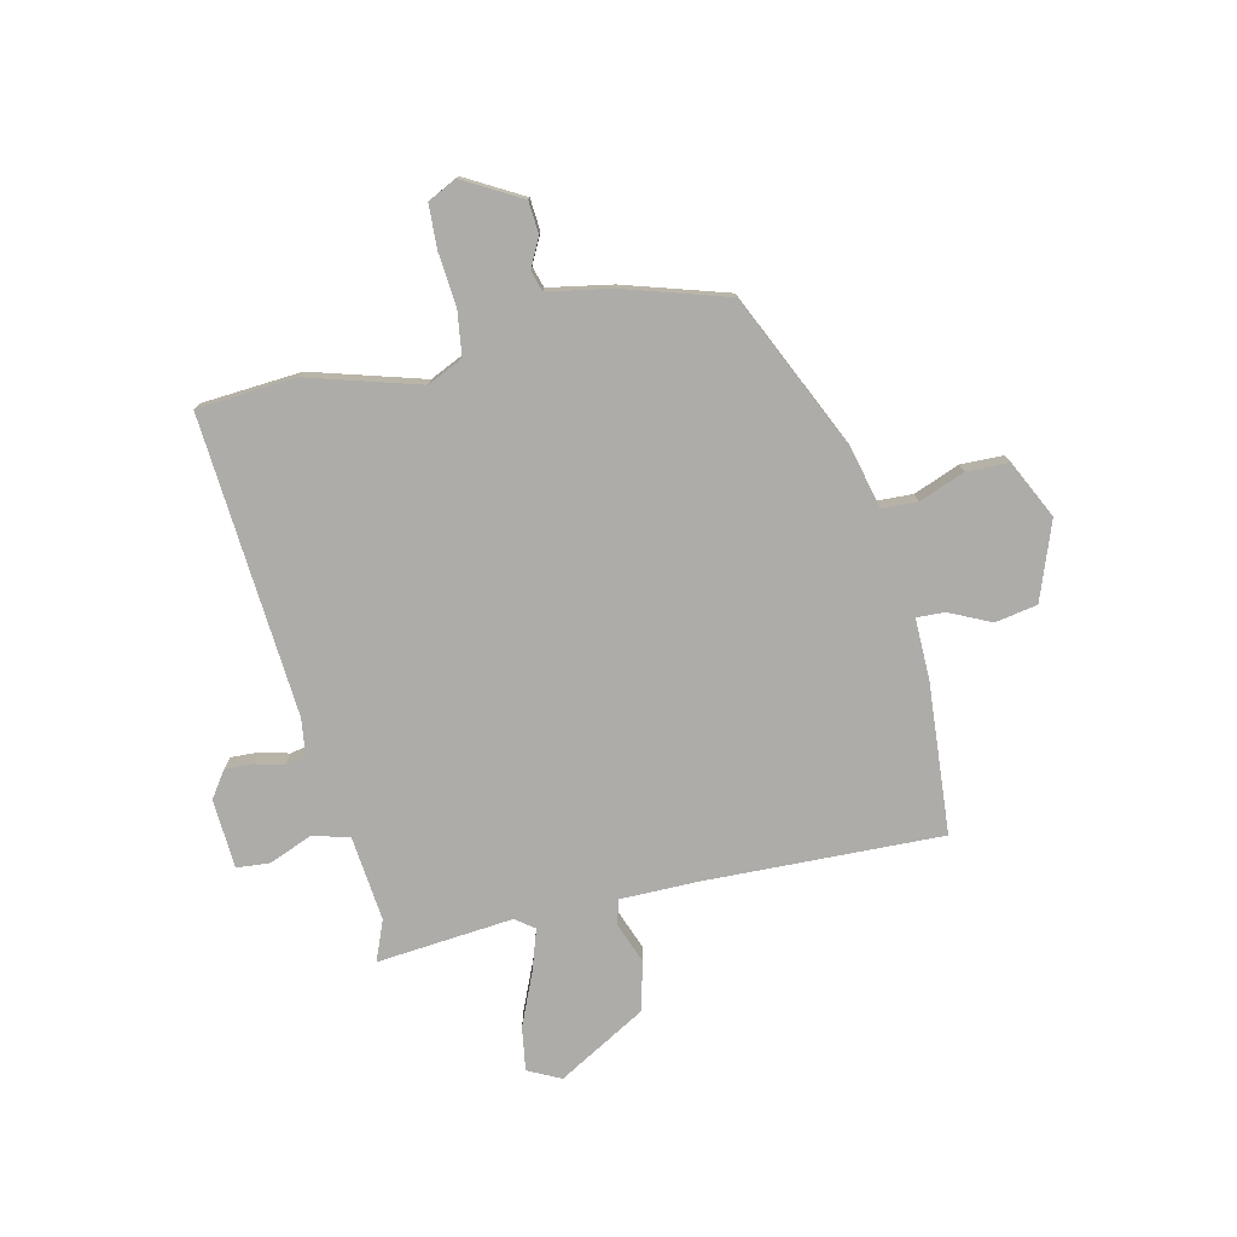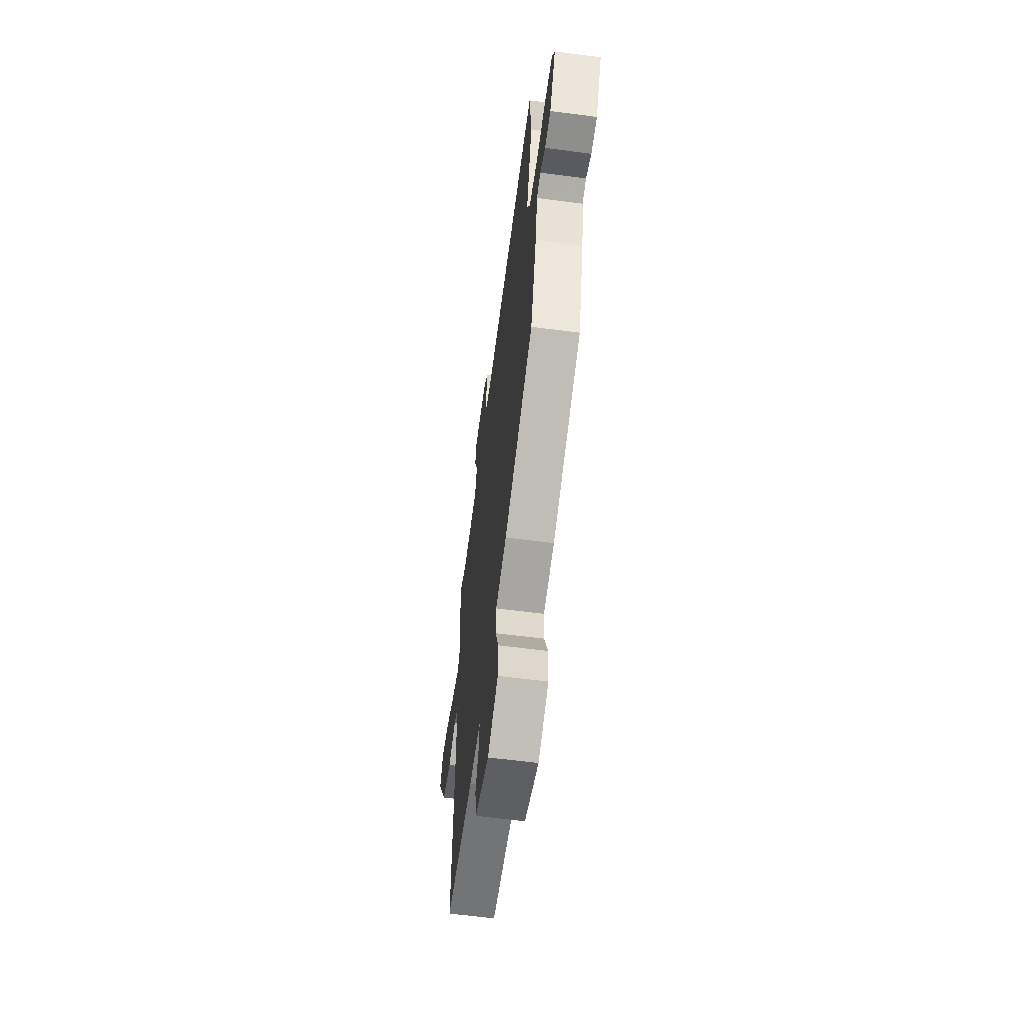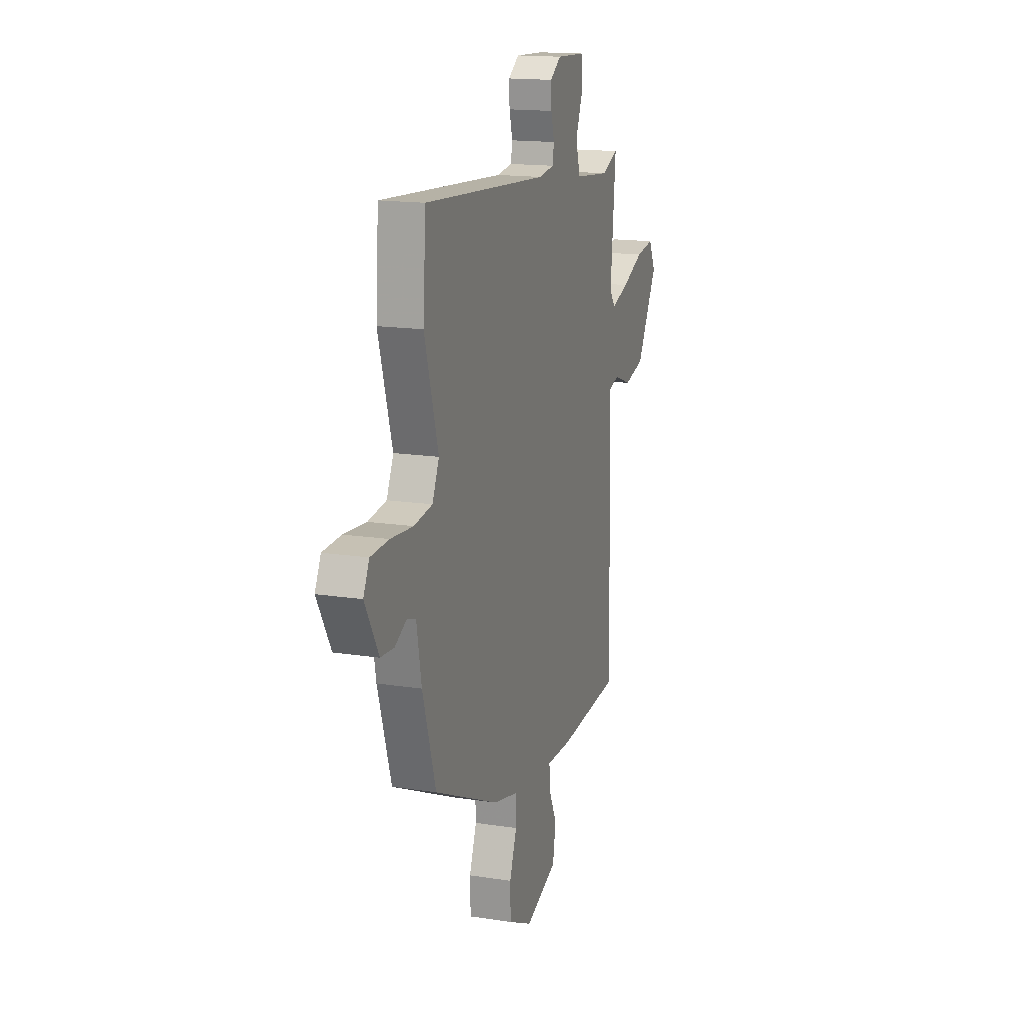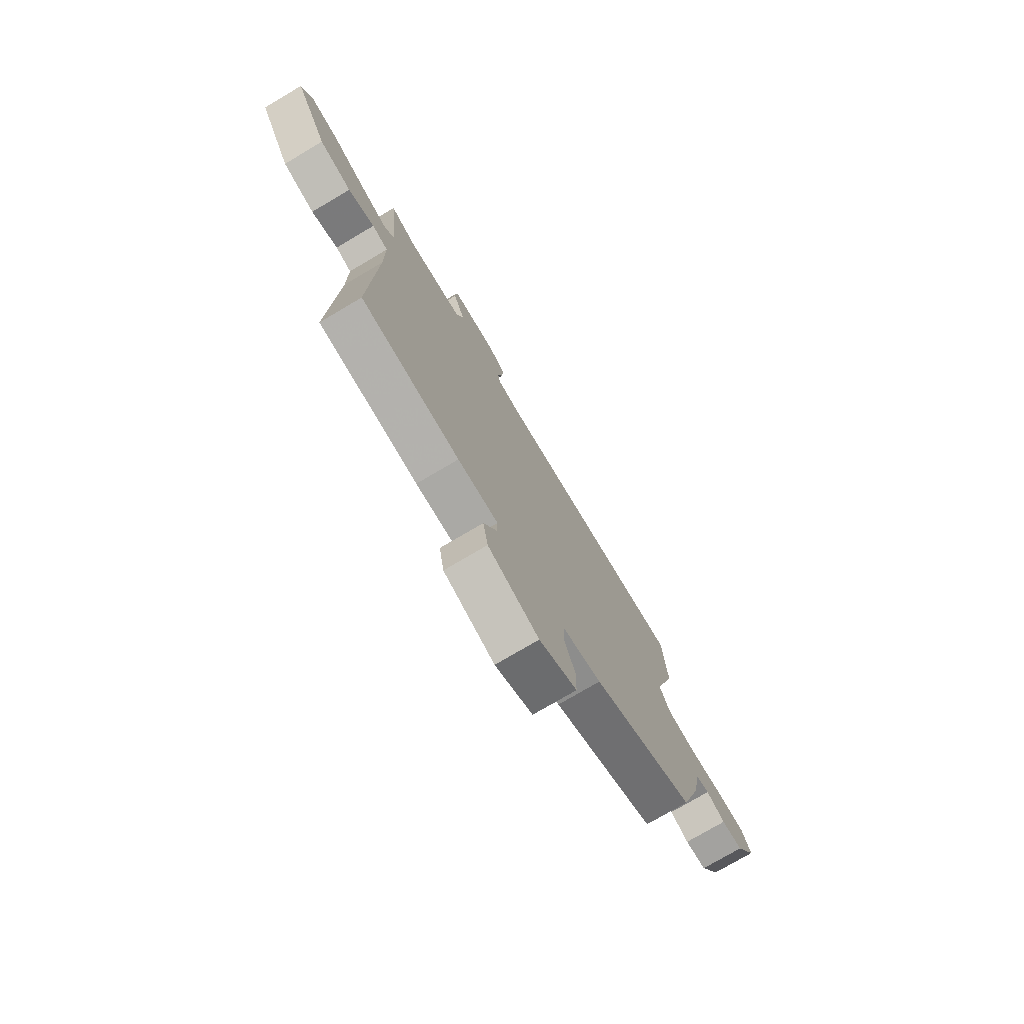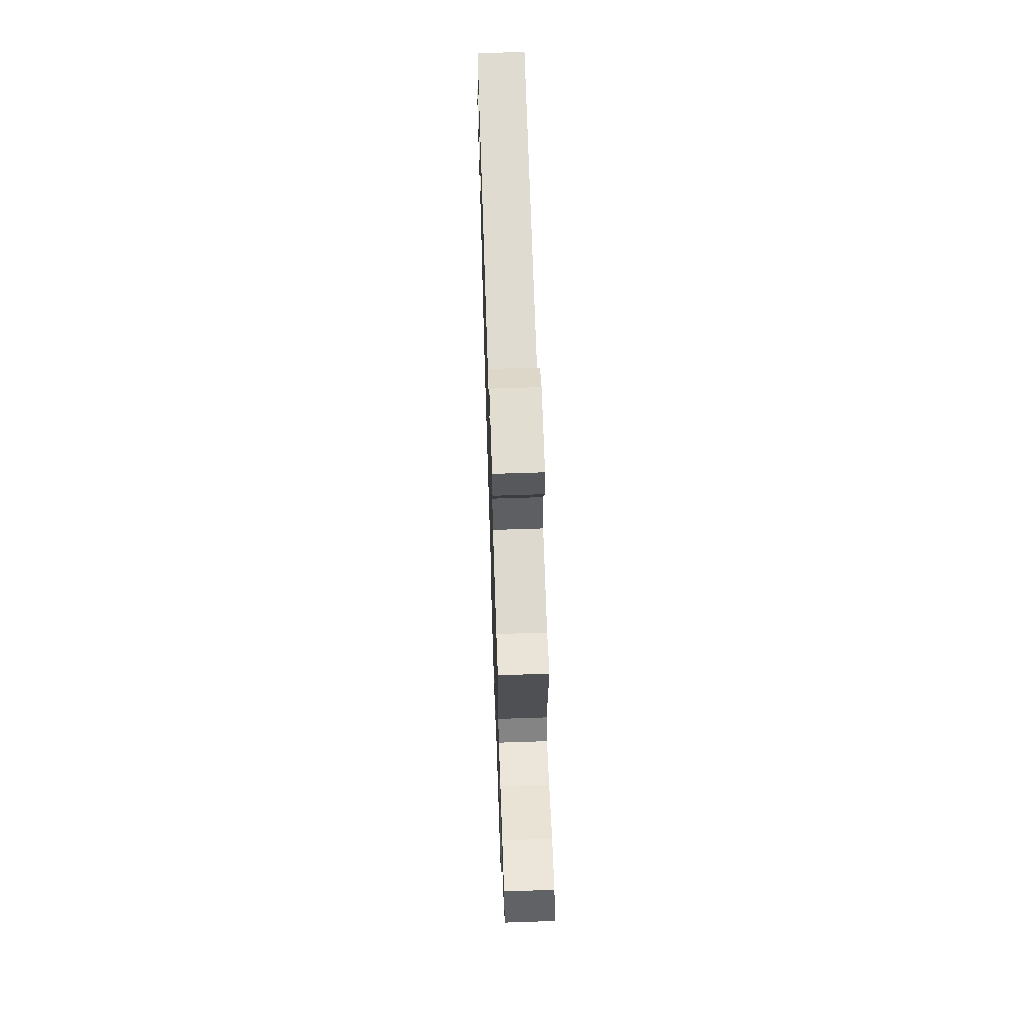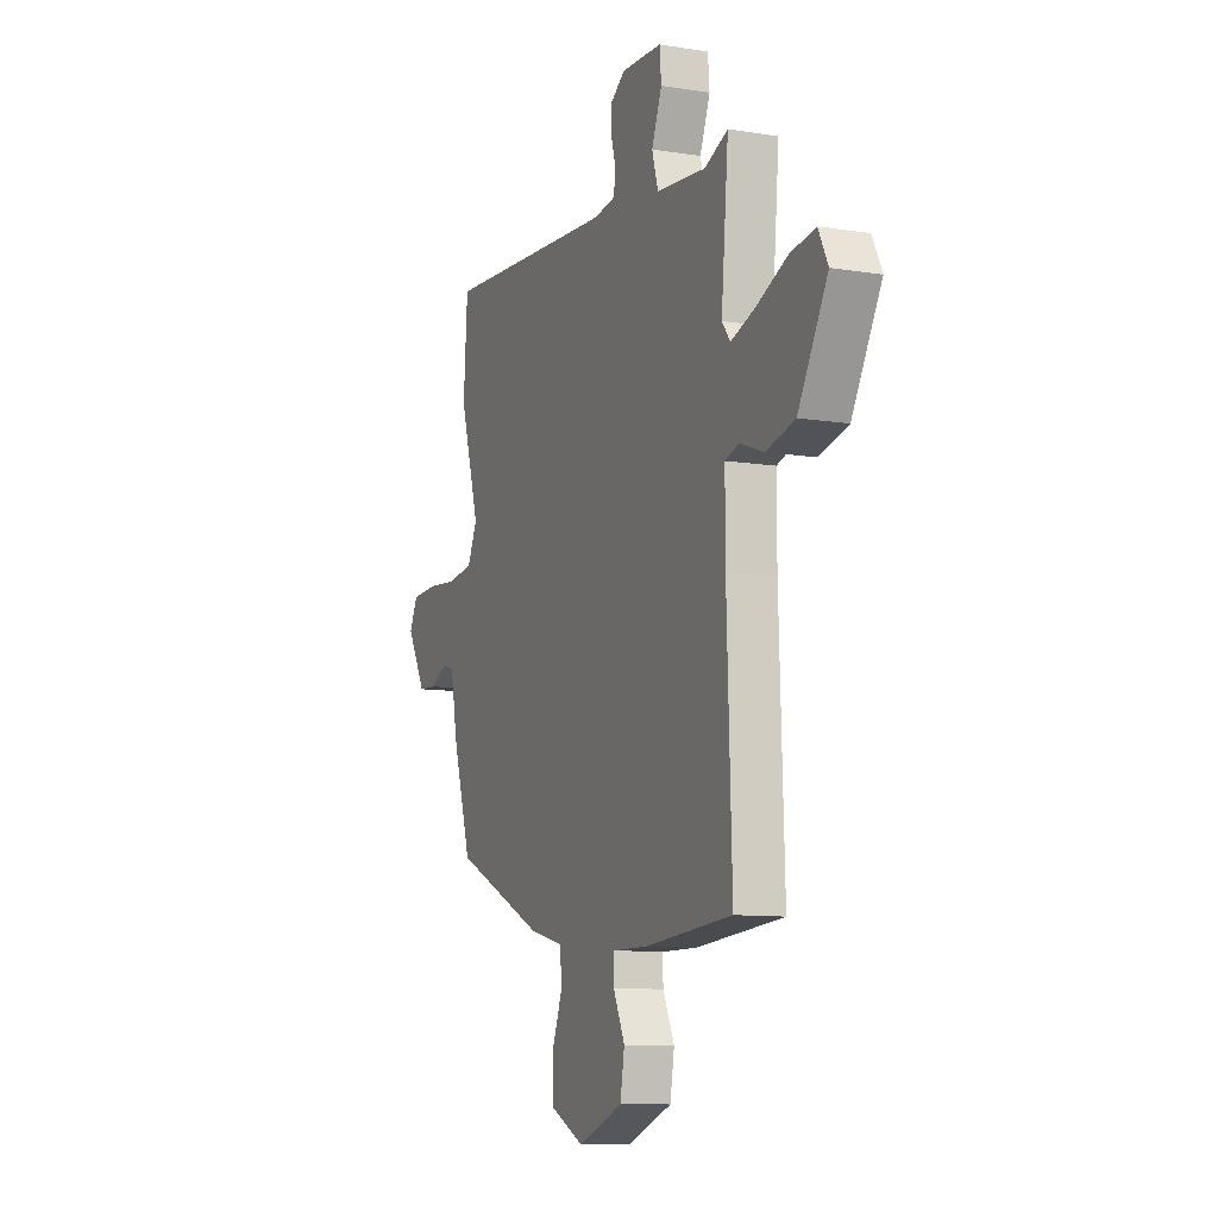
<metadata>
{"format":"obj","ext":"obj","renderer":"f3d","projection":"perspective","resolution":1024,"background":"white","views":[{"elev":-77.0,"azim":103.1,"up":"+Y"},{"elev":-60.8,"azim":82.4,"up":"+Z"},{"elev":15.9,"azim":108.0,"up":"+Z"},{"elev":-75.7,"azim":-59.4,"up":"+Z"},{"elev":66.0,"azim":-91.9,"up":"+Z"},{"elev":-10.1,"azim":-112.3,"up":"+Z"}]}
</metadata>
<code>
v -0.473 0.07 0.492
v -0.402 0.07 0.463
v -0.252 0.07 0.478
v -0.233 0.07 0.542
v -0.264 0.07 0.62
v -0.259 0.07 0.679
v -0.136 0.07 0.685
v -0.09 0.07 0.653
v -0.092 0.07 0.604
v -0.106 0.07 0.553
v -0.099 0.07 0.516
v -0.034 0.07 0.507
v 0.497 0.07 0.544
v 0.509 0.07 0.369
v 0.45 0.07 0.171
v 0.479 0.07 0.108
v 0.557 0.07 0.097
v 0.652 0.07 0.105
v 0.729 0.07 0.101
v 0.754 0.07 0.05
v 0.696 0.07 -0.052
v 0.639 0.07 -0.056
v 0.589 0.07 -0.03
v 0.552 0.07 -0.041
v 0.531 0.07 -0.154
v 0.474 0.07 -0.337
v 0.197 0.07 -0.463
v 0.092 0.07 -0.488
v 0.089 0.07 -0.551
v 0.12 0.07 -0.632
v 0.118 0.07 -0.707
v 0.016 0.07 -0.756
v -0.121 0.07 -0.705
v -0.134 0.07 -0.63
v -0.099 0.07 -0.556
v -0.097 0.07 -0.507
v -0.206 0.07 -0.508
v -0.472 0.07 -0.486
v -0.457 0.07 -0.068
v -0.457 0.07 0.071
v -0.5 0.07 0.084
v -0.572 0.07 0.057
v -0.659 0.07 0.079
v -0.748 0.07 0.236
v -0.719 0.07 0.294
v -0.642 0.07 0.282
v -0.55 0.07 0.242
v -0.476 0.07 0.217
v -0.451 0.07 0.25
v -0.473 0 0.492
v -0.402 0 0.463
v -0.252 0 0.478
v -0.233 0 0.542
v -0.264 0 0.62
v -0.259 0 0.679
v -0.136 0 0.685
v -0.09 0 0.653
v -0.092 0 0.604
v -0.106 0 0.553
v -0.099 0 0.516
v -0.034 0 0.507
v 0.497 0 0.544
v 0.509 0 0.369
v 0.45 0 0.171
v 0.479 0 0.108
v 0.557 0 0.097
v 0.652 0 0.105
v 0.729 0 0.101
v 0.754 0 0.05
v 0.696 0 -0.052
v 0.639 0 -0.056
v 0.589 0 -0.03
v 0.552 0 -0.041
v 0.531 0 -0.154
v 0.474 0 -0.337
v 0.197 0 -0.463
v 0.092 0 -0.488
v 0.089 0 -0.551
v 0.12 0 -0.632
v 0.118 0 -0.707
v 0.016 0 -0.756
v -0.121 0 -0.705
v -0.134 0 -0.63
v -0.099 0 -0.556
v -0.097 0 -0.507
v -0.206 0 -0.508
v -0.472 0 -0.486
v -0.457 0 -0.068
v -0.457 0 0.071
v -0.5 0 0.084
v -0.572 0 0.057
v -0.659 0 0.079
v -0.748 0 0.236
v -0.719 0 0.294
v -0.642 0 0.282
v -0.55 0 0.242
v -0.476 0 0.217
v -0.451 0 0.25
f 45 46 47
f 44 45 47
f 43 44 47
f 42 43 47
f 41 42 47
f 40 41 47 48
f 36 37 38 39
f 36 39 40
f 33 34 35
f 32 33 35
f 31 32 35
f 30 31 35
f 29 30 35
f 28 29 35 36
f 40 48 49
f 36 40 49
f 28 36 49
f 27 28 49
f 26 27 49
f 25 26 49
f 24 25 49
f 21 22 23
f 20 21 23
f 19 20 23
f 18 19 23
f 17 18 23
f 12 13 14 15
f 11 12 15 16
f 8 9 10
f 7 8 10
f 6 7 10
f 5 6 10
f 4 5 10
f 3 4 10 11
f 49 1 2
f 24 49 2
f 23 24 2
f 16 17 23
f 3 11 16 23
f 2 3 23
f 96 95 94
f 96 94 93
f 96 93 92
f 96 92 91
f 96 91 90
f 97 96 90 89
f 88 87 86 85
f 89 88 85
f 84 83 82
f 84 82 81
f 84 81 80
f 84 80 79
f 84 79 78
f 85 84 78 77
f 98 97 89
f 98 89 85
f 98 85 77
f 98 77 76
f 98 76 75
f 98 75 74
f 98 74 73
f 72 71 70
f 72 70 69
f 72 69 68
f 72 68 67
f 72 67 66
f 64 63 62 61
f 65 64 61 60
f 59 58 57
f 59 57 56
f 59 56 55
f 59 55 54
f 59 54 53
f 60 59 53 52
f 51 50 98
f 51 98 73
f 51 73 72
f 72 66 65
f 72 65 60 52
f 72 52 51
f 1 50 51 2
f 2 51 52 3
f 3 52 53 4
f 4 53 54 5
f 5 54 55 6
f 6 55 56 7
f 7 56 57 8
f 8 57 58 9
f 9 58 59 10
f 10 59 60 11
f 11 60 61 12
f 12 61 62 13
f 13 62 63 14
f 14 63 64 15
f 15 64 65 16
f 16 65 66 17
f 17 66 67 18
f 18 67 68 19
f 19 68 69 20
f 20 69 70 21
f 21 70 71 22
f 22 71 72 23
f 23 72 73 24
f 24 73 74 25
f 25 74 75 26
f 26 75 76 27
f 27 76 77 28
f 28 77 78 29
f 29 78 79 30
f 30 79 80 31
f 31 80 81 32
f 32 81 82 33
f 33 82 83 34
f 34 83 84 35
f 35 84 85 36
f 36 85 86 37
f 37 86 87 38
f 38 87 88 39
f 39 88 89 40
f 40 89 90 41
f 41 90 91 42
f 42 91 92 43
f 43 92 93 44
f 44 93 94 45
f 45 94 95 46
f 46 95 96 47
f 47 96 97 48
f 48 97 98 49
f 49 98 50 1

</code>
